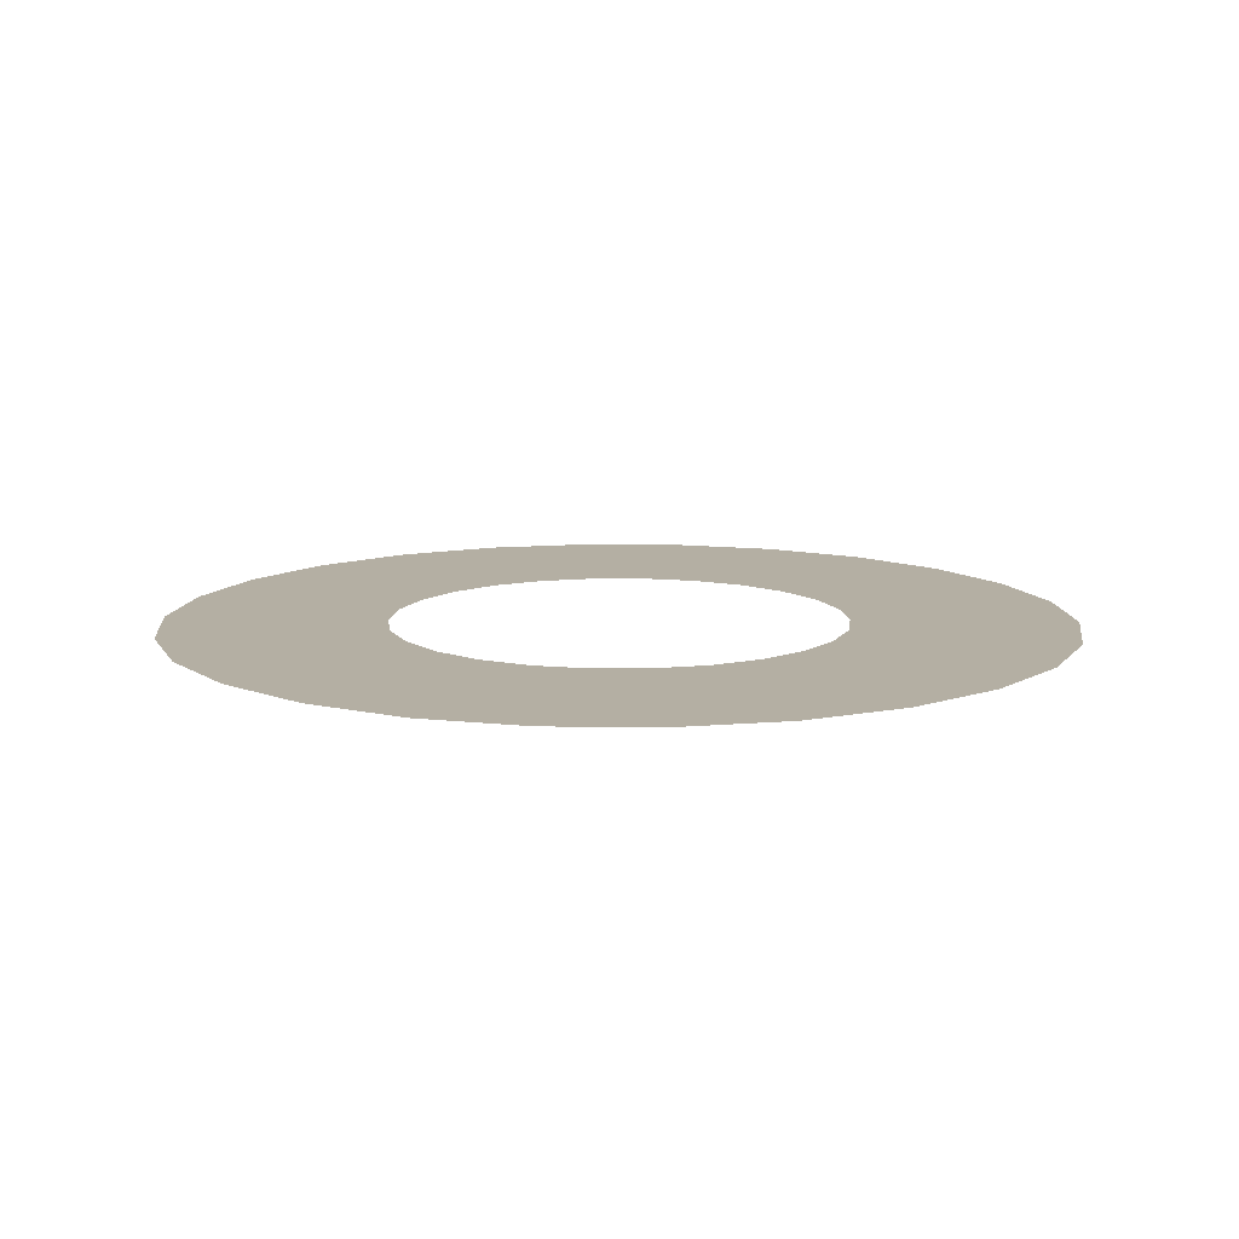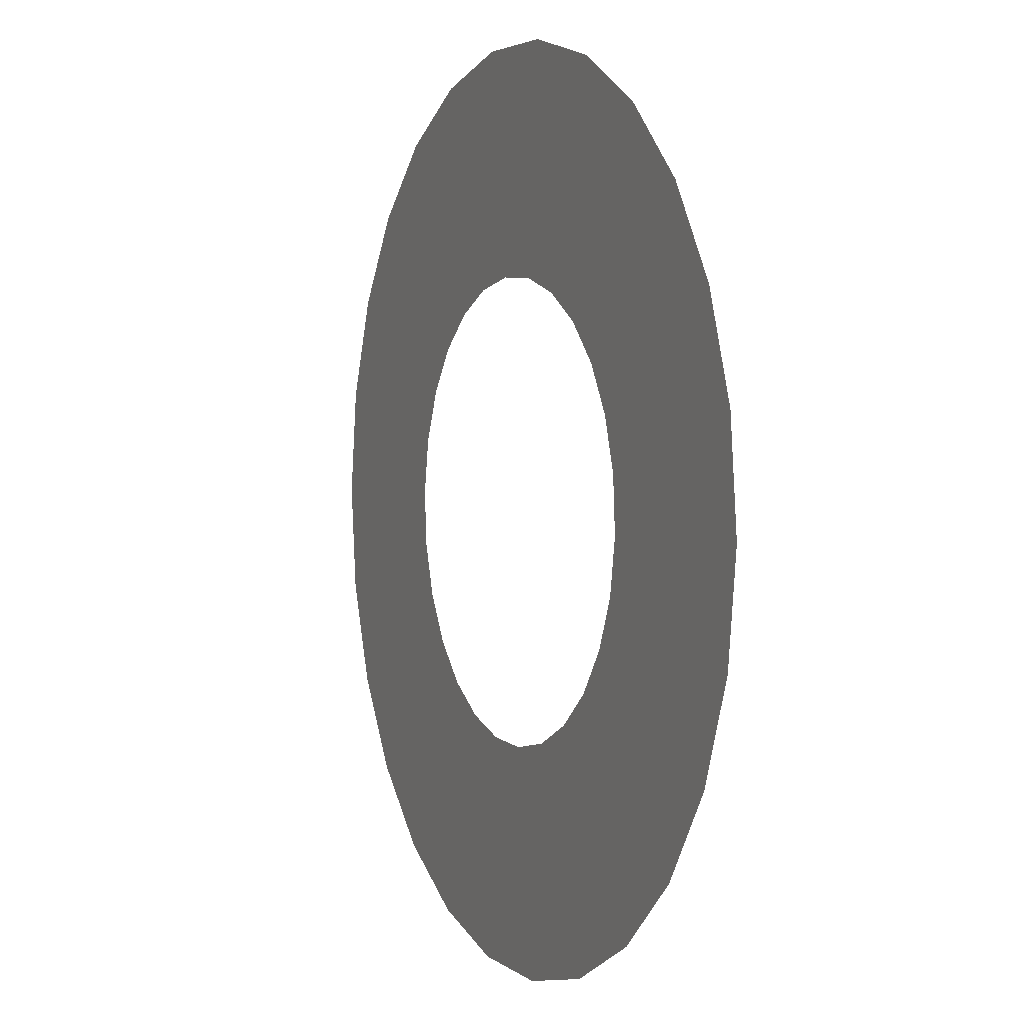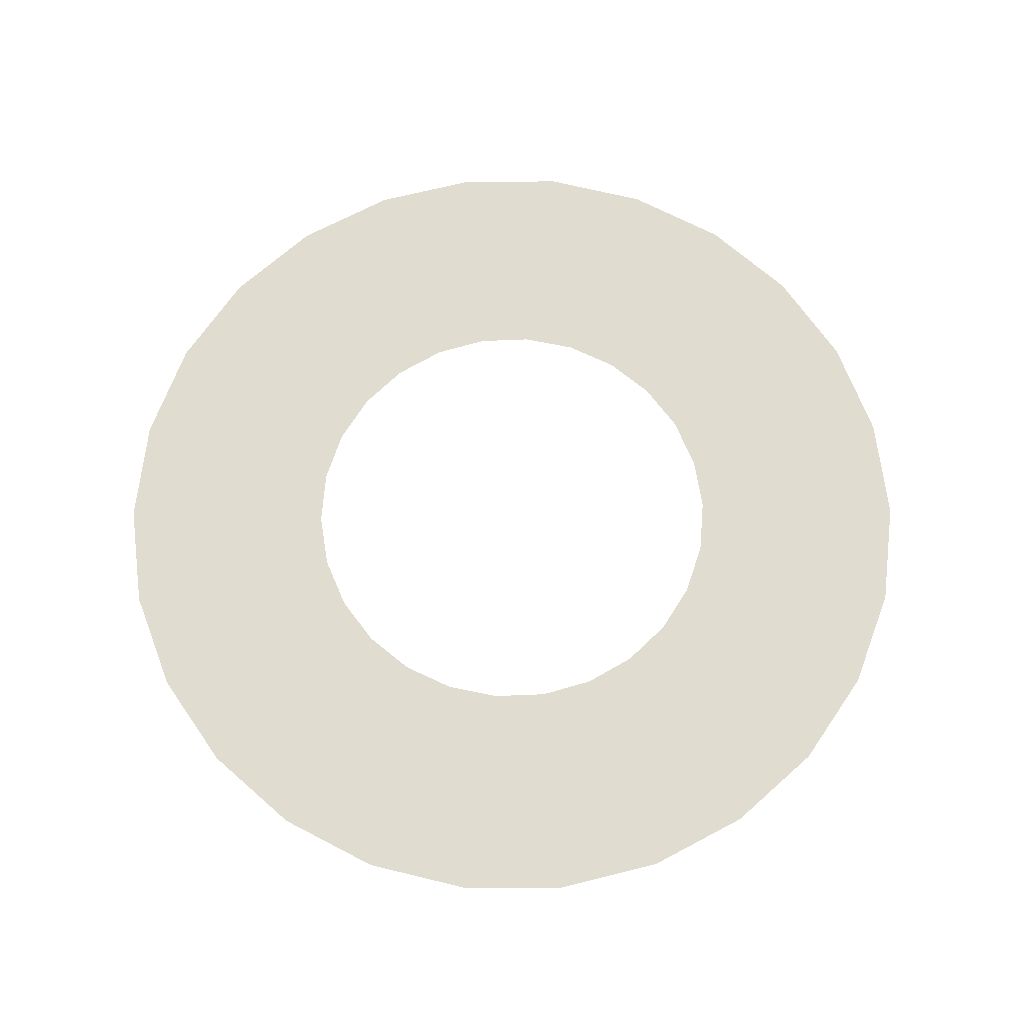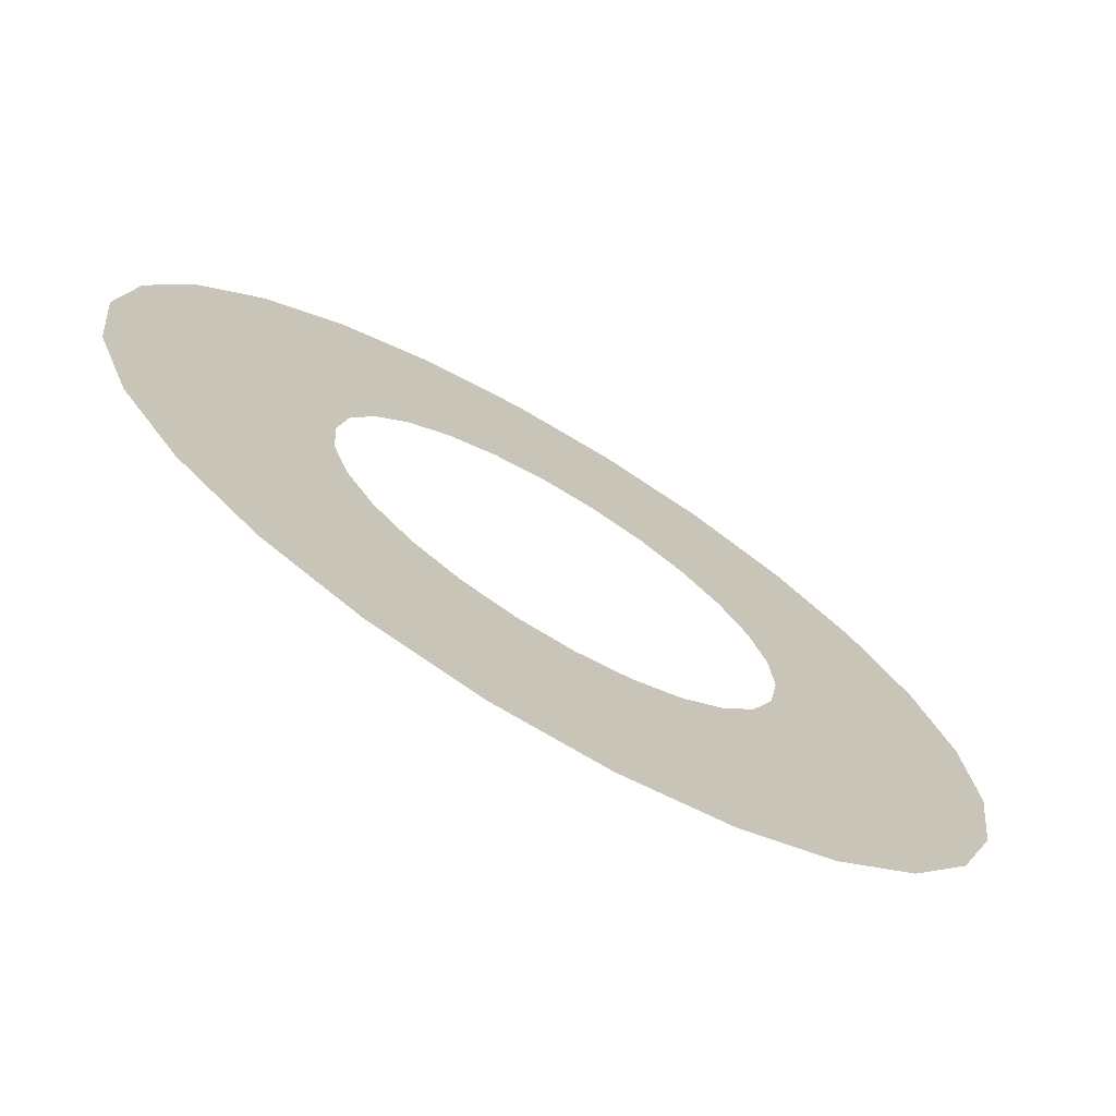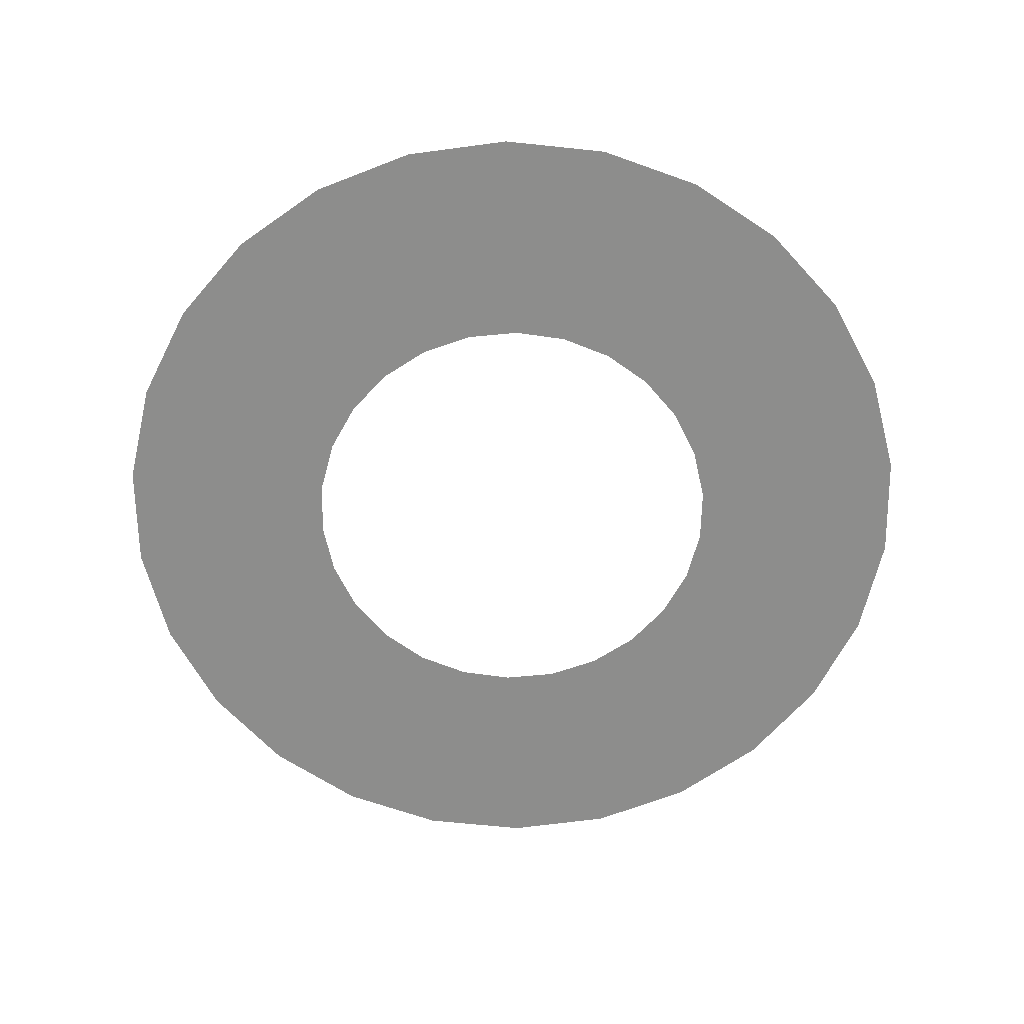
<metadata>
{"format":"obj","ext":"obj","renderer":"f3d","projection":"perspective","resolution":1024,"background":"white","views":[{"elev":11.2,"azim":-149.8,"up":"+Z"},{"elev":2.7,"azim":-113.7,"up":"+Y"},{"elev":69.4,"azim":-13.3,"up":"+Z"},{"elev":-72.6,"azim":149.3,"up":"+Y"},{"elev":-64.4,"azim":-46.9,"up":"+Z"}]}
</metadata>
<code>
g K-smoke04
v 0.3572 1.994 2.446e-06
v 0.2199 2.332 2.235e-06
v 0.7715 2.211 2.32e-06
v -0.1305 2.022 2.371e-06
v 0.8242 1.851 2.522e-06
v 1.278 1.962 2.405e-06
v 1.243 1.6 2.594e-06
v 1.711 1.599 2.484e-06
v 1.59 1.256 2.657e-06
v 2.044 1.143 2.554e-06
v 1.844 0.8389 2.709e-06
v 2.258 0.621 2.608e-06
v 1.991 0.3731 2.746e-06
v 2.341 0.06258 2.646e-06
v 2.023 -0.1144 2.766e-06
v 2.288 -0.4995 2.664e-06
v 1.937 -0.5952 2.768e-06
v 2.102 -1.033 2.662e-06
v 1.738 -1.041 2.751e-06
v 1.794 -1.506 2.639e-06
v 1.438 -1.427 2.718e-06
v 1.381 -1.891 2.597e-06
v 1.055 -1.73 2.669e-06
v 0.8885 -2.167 2.538e-06
v 0.6103 -1.932 2.607e-06
v 0.3442 -2.316 2.466e-06
v 0.1301 -2.022 2.537e-06
v -0.2202 -2.332 2.385e-06
v -0.3576 -1.995 2.461e-06
v -0.7718 -2.211 2.3e-06
v -0.8245 -1.851 2.386e-06
v -1.279 -1.962 2.215e-06
v -1.244 -1.6 2.314e-06
v -1.711 -1.599 2.136e-06
v -1.59 -1.256 2.25e-06
v -2.044 -1.143 2.067e-06
v -1.845 -0.8389 2.198e-06
v -2.258 -0.621 2.012e-06
v -1.992 -0.3731 2.162e-06
v -2.341 -0.0626 1.974e-06
v -2.023 0.1144 2.142e-06
v -2.288 0.4995 1.956e-06
v -1.937 0.5952 2.14e-06
v -2.102 1.033 1.958e-06
v -1.738 1.041 2.156e-06
v -1.794 1.506 1.981e-06
v -1.439 1.427 2.19e-06
v -1.382 1.891 2.023e-06
v -1.055 1.73 2.239e-06
v -0.8888 2.167 2.082e-06
v -0.6106 1.932 2.3e-06
v -0.3445 2.316 2.154e-06
v -0.1305 2.022 2.371e-06
v 0.2199 2.332 2.235e-06
v -1.794 -0.1426 2.394e-06
v -1.708 -0.568 2.418e-06
v -1.523 -0.9603 2.457e-06
v -1.248 -1.297 2.509e-06
v -0.9019 -1.558 2.57e-06
v -0.5028 -1.729 2.637e-06
v -0.07441 -1.799 2.707e-06
v 0.3584 -1.765 2.774e-06
v 0.7704 -1.628 2.835e-06
v 1.138 -1.397 2.887e-06
v 1.439 -1.084 2.927e-06
v 1.657 -0.7081 2.952e-06
v 1.778 -0.2911 2.96e-06
v 1.796 0.1428 2.952e-06
v 1.71 0.5683 2.928e-06
v 1.524 0.9609 2.889e-06
v 1.25 1.298 2.837e-06
v 0.9028 1.559 2.776e-06
v 0.5035 1.729 2.708e-06
v 0.07505 1.799 2.639e-06
v -0.3577 1.765 2.572e-06
v -0.1099 1.595 2.887e-06
v -0.4885 1.523 2.828e-06
v 0.2751 1.576 2.949e-06
v 0.6442 1.464 3.011e-06
v 0.9759 1.268 3.069e-06
v 1.251 0.9976 3.119e-06
v 1.453 0.6694 3.16e-06
v 1.571 0.3024 3.187e-06
v 1.598 -0.08227 3.201e-06
v 1.532 -0.4621 3.199e-06
v 1.377 -0.8151 3.183e-06
v 1.142 -1.121 3.152e-06
v 0.8404 -1.361 3.109e-06
v 0.4902 -1.522 3.057e-06
v 0.1116 -1.595 2.998e-06
v -0.2734 -1.575 2.936e-06
v -0.6425 -1.464 2.874e-06
v -0.9742 -1.268 2.816e-06
v -1.249 -0.9974 2.765e-06
v -1.452 -0.6692 2.725e-06
v -1.57 -0.3022 2.698e-06
v -1.596 0.08241 2.684e-06
v -1.776 0.291 2.386e-06
v -1.655 0.7077 2.394e-06
v -1.438 1.083 2.419e-06
v -1.137 1.396 2.458e-06
v -0.7696 1.628 2.51e-06
v -0.3577 1.765 2.572e-06
v -1.53 0.4622 2.686e-06
v -1.375 0.8152 2.702e-06
v -1.14 1.121 2.733e-06
v -0.8387 1.361 2.775e-06
v -0.4885 1.523 2.828e-06
v -1.285 0.594 3.061e-06
v -1.389 0.2691 3.053e-06
v -1.413 -0.07153 3.059e-06
v -1.355 -0.408 3.079e-06
v -1.218 -0.7207 3.11e-06
v -1.01 -0.9915 3.151e-06
v -0.7435 -1.205 3.2e-06
v -0.4336 -1.348 3.254e-06
v -0.09833 -1.413 3.31e-06
v 0.2427 -1.395 3.364e-06
v 0.5696 -1.297 3.414e-06
v 0.8635 -1.123 3.456e-06
v 1.107 -0.8842 3.489e-06
v 1.287 -0.5938 3.509e-06
v 1.392 -0.2689 3.516e-06
v 1.415 0.07171 3.51e-06
v 1.357 0.4081 3.491e-06
v 1.22 0.7208 3.46e-06
v 1.012 0.9916 3.419e-06
v 0.7456 1.205 3.37e-06
v 0.4357 1.348 3.316e-06
v 0.1005 1.413 3.26e-06
v -0.2405 1.396 3.205e-06
v -0.5675 1.297 3.156e-06
v -1.105 0.8845 3.081e-06
v -0.8614 1.124 3.113e-06
v -0.5675 1.297 3.156e-06
v 0.961 2.637 2.098e-06
v 1.564 2.33 2.195e-06
v 2.076 1.888 2.291e-06
v 2.468 1.336 2.379e-06
v 2.716 0.7069 2.455e-06
v 2.806 0.0364 2.514e-06
v 2.733 -0.6363 2.553e-06
v 2.502 -1.272 2.57e-06
v 2.125 -1.834 2.563e-06
v 1.624 -2.289 2.533e-06
v 1.029 -2.611 2.482e-06
v 0.3743 -2.781 2.412e-06
v -0.3023 -2.79 2.328e-06
v -0.9612 -2.637 2.235e-06
v -1.564 -2.33 2.138e-06
v -2.077 -1.888 2.042e-06
v -2.468 -1.336 1.954e-06
v -2.716 -0.707 1.878e-06
v -2.806 -0.03642 1.818e-06
v -2.734 0.6362 1.779e-06
v -2.502 1.272 1.763e-06
v -2.125 1.834 1.77e-06
v -1.624 2.289 1.8e-06
v -1.029 2.611 1.851e-06
v -0.3745 2.781 1.921e-06
v 0.302 2.79 2.004e-06
v 0.961 2.637 2.098e-06
g K-smoke04_0
f 3 2 1
f 4 1 2
f 1 5 3
f 6 3 5
f 5 7 6
f 8 6 7
f 7 9 8
f 10 8 9
f 9 11 10
f 12 10 11
f 11 13 12
f 14 12 13
f 13 15 14
f 16 14 15
f 15 17 16
f 18 16 17
f 17 19 18
f 20 18 19
f 19 21 20
f 22 20 21
f 21 23 22
f 24 22 23
f 23 25 24
f 26 24 25
f 25 27 26
f 28 26 27
f 27 29 28
f 30 28 29
f 29 31 30
f 32 30 31
f 31 33 32
f 34 32 33
f 33 35 34
f 36 34 35
f 35 37 36
f 38 36 37
f 37 39 38
f 40 38 39
f 39 41 40
f 42 40 41
f 41 43 42
f 44 42 43
f 43 45 44
f 46 44 45
f 45 47 46
f 48 46 47
f 47 49 48
f 50 48 49
f 49 51 50
f 52 50 51
f 51 53 52
f 54 52 53
f 41 39 55
f 56 55 39
f 39 37 56
f 57 56 37
f 37 35 57
f 58 57 35
f 35 33 58
f 59 58 33
f 33 31 59
f 60 59 31
f 31 29 60
f 61 60 29
f 29 27 61
f 62 61 27
f 27 25 62
f 63 62 25
f 25 23 63
f 64 63 23
f 23 21 64
f 65 64 21
f 21 19 65
f 66 65 19
f 19 17 66
f 67 66 17
f 17 15 67
f 68 67 15
f 15 13 68
f 69 68 13
f 13 11 69
f 70 69 11
f 11 9 70
f 71 70 9
f 9 7 71
f 72 71 7
f 7 5 72
f 73 72 5
f 5 1 73
f 74 73 1
f 1 4 74
f 75 74 4
f 74 75 76
f 77 76 75
f 76 78 74
f 73 74 78
f 78 79 73
f 72 73 79
f 79 80 72
f 71 72 80
f 80 81 71
f 70 71 81
f 81 82 70
f 69 70 82
f 82 83 69
f 68 69 83
f 83 84 68
f 67 68 84
f 84 85 67
f 66 67 85
f 85 86 66
f 65 66 86
f 86 87 65
f 64 65 87
f 87 88 64
f 63 64 88
f 88 89 63
f 62 63 89
f 89 90 62
f 61 62 90
f 90 91 61
f 60 61 91
f 91 92 60
f 59 60 92
f 92 93 59
f 58 59 93
f 93 94 58
f 57 58 94
f 94 95 57
f 56 57 95
f 95 96 56
f 55 56 96
f 96 97 55
f 98 55 97
f 55 98 41
f 43 41 98
f 98 99 43
f 45 43 99
f 99 100 45
f 47 45 100
f 100 101 47
f 49 47 101
f 101 102 49
f 51 49 102
f 102 103 51
f 53 51 103
f 97 104 98
f 99 98 104
f 104 105 99
f 100 99 105
f 105 106 100
f 101 100 106
f 106 107 101
f 102 101 107
f 107 108 102
f 103 102 108
f 105 104 109
f 110 109 104
f 104 97 110
f 111 110 97
f 97 96 111
f 112 111 96
f 96 95 112
f 113 112 95
f 95 94 113
f 114 113 94
f 94 93 114
f 115 114 93
f 93 92 115
f 116 115 92
f 92 91 116
f 117 116 91
f 91 90 117
f 118 117 90
f 90 89 118
f 119 118 89
f 89 88 119
f 120 119 88
f 88 87 120
f 121 120 87
f 87 86 121
f 122 121 86
f 86 85 122
f 123 122 85
f 85 84 123
f 124 123 84
f 84 83 124
f 125 124 83
f 83 82 125
f 126 125 82
f 82 81 126
f 127 126 81
f 81 80 127
f 128 127 80
f 80 79 128
f 129 128 79
f 79 78 129
f 130 129 78
f 78 76 130
f 131 130 76
f 76 77 131
f 132 131 77
f 109 133 105
f 106 105 133
f 133 134 106
f 107 106 134
f 134 135 107
f 108 107 135
f 137 136 3
f 2 3 136
f 3 6 137
f 138 137 6
f 6 8 138
f 139 138 8
f 8 10 139
f 140 139 10
f 10 12 140
f 141 140 12
f 12 14 141
f 142 141 14
f 14 16 142
f 143 142 16
f 16 18 143
f 144 143 18
f 18 20 144
f 145 144 20
f 20 22 145
f 146 145 22
f 22 24 146
f 147 146 24
f 24 26 147
f 148 147 26
f 26 28 148
f 149 148 28
f 28 30 149
f 150 149 30
f 30 32 150
f 151 150 32
f 32 34 151
f 152 151 34
f 34 36 152
f 153 152 36
f 36 38 153
f 154 153 38
f 38 40 154
f 155 154 40
f 40 42 155
f 156 155 42
f 42 44 156
f 157 156 44
f 44 46 157
f 158 157 46
f 46 48 158
f 159 158 48
f 48 50 159
f 160 159 50
f 50 52 160
f 161 160 52
f 52 54 161
f 162 161 54

</code>
